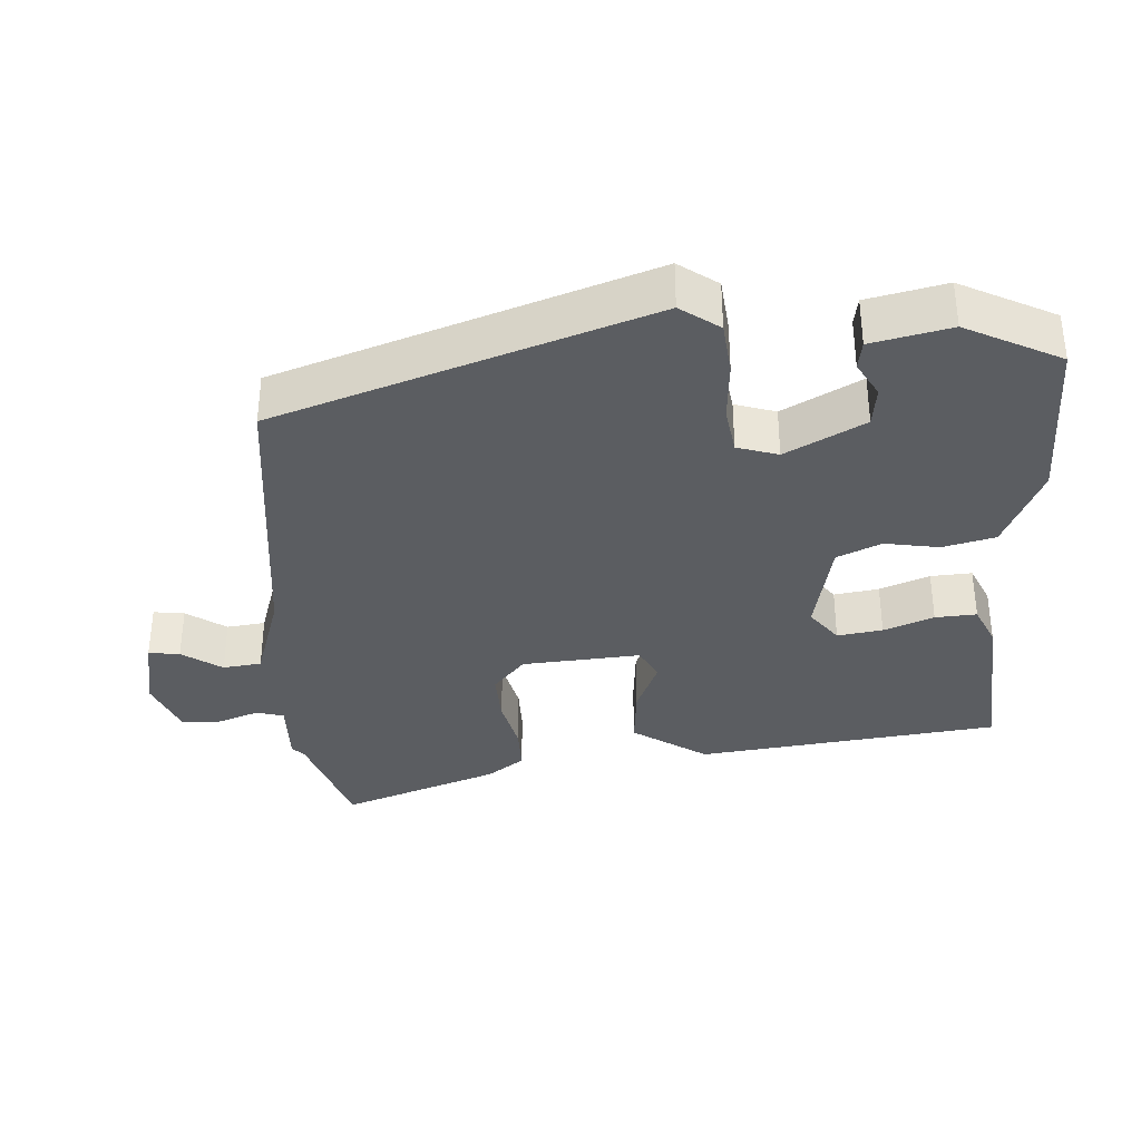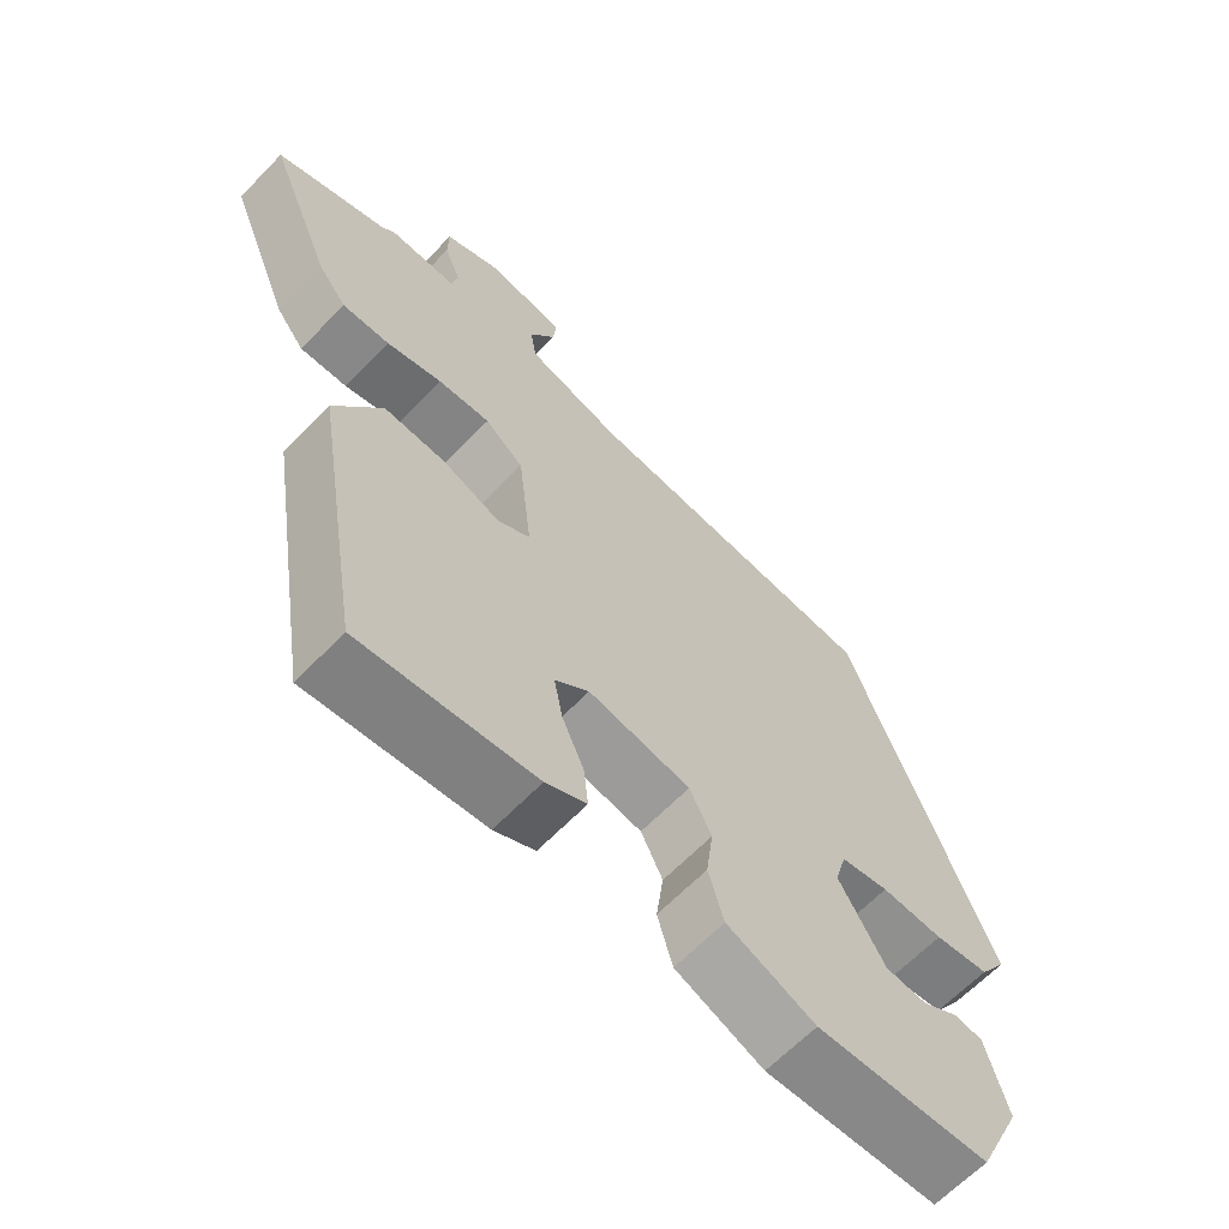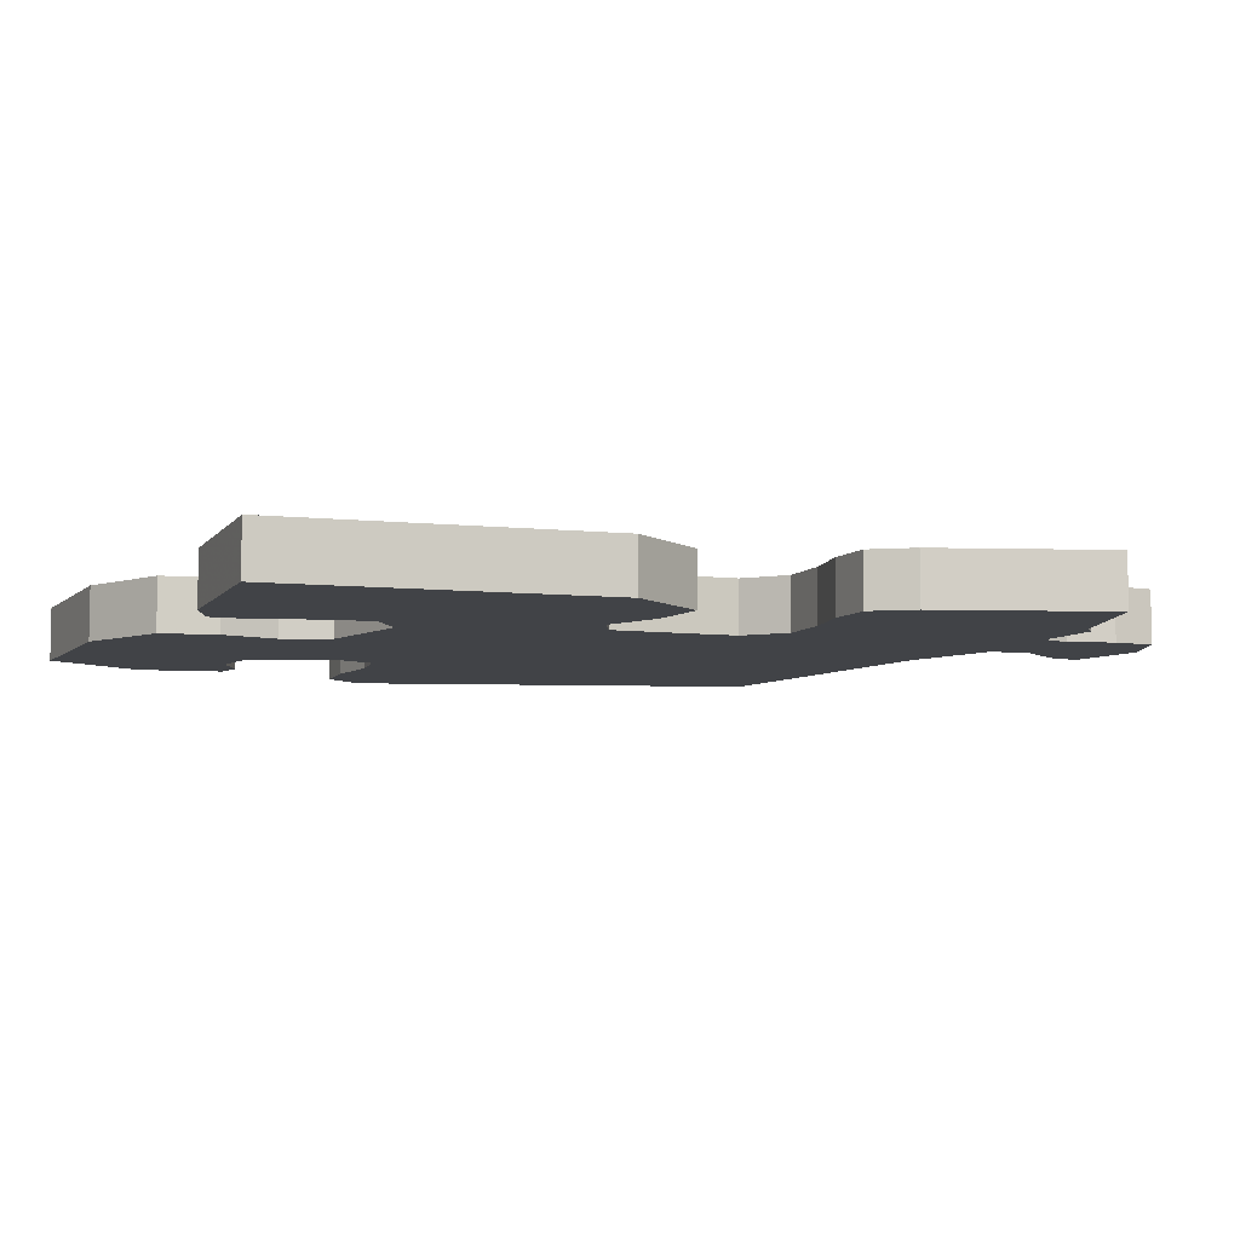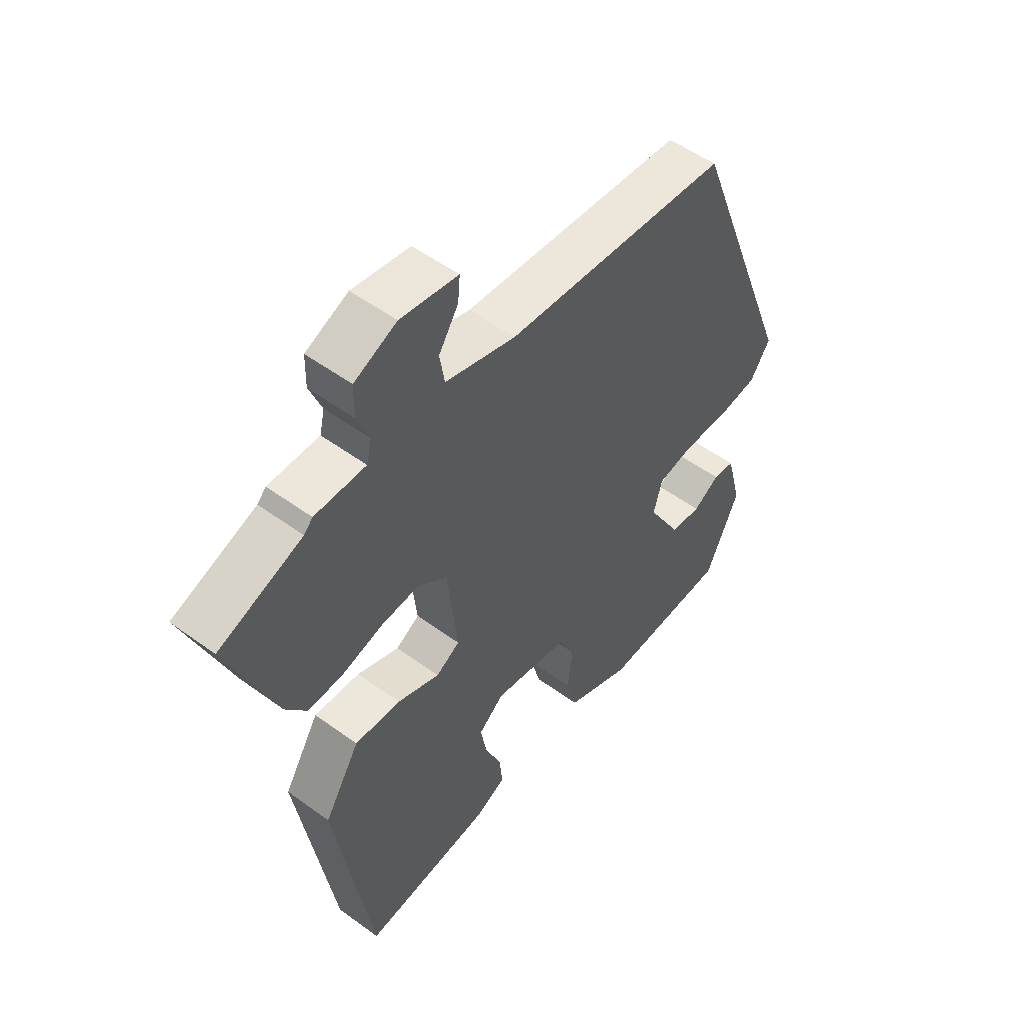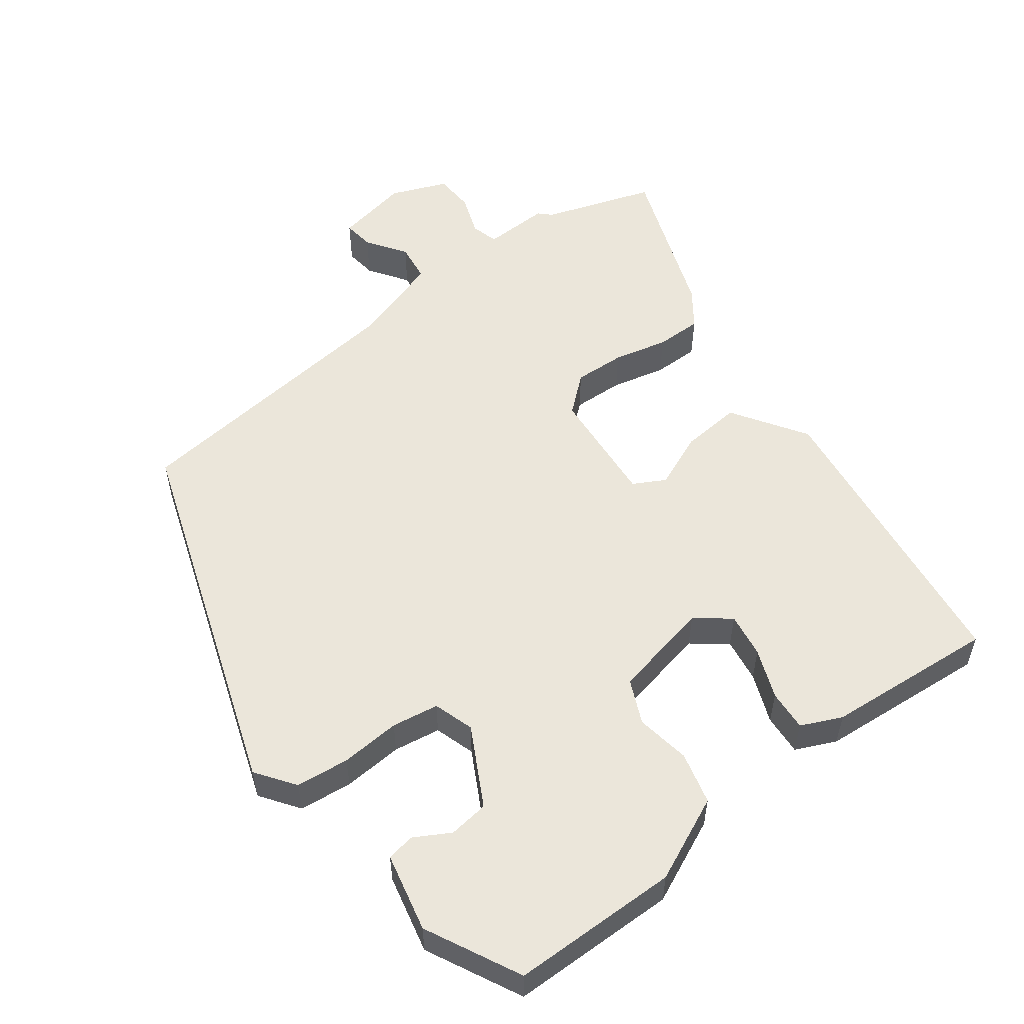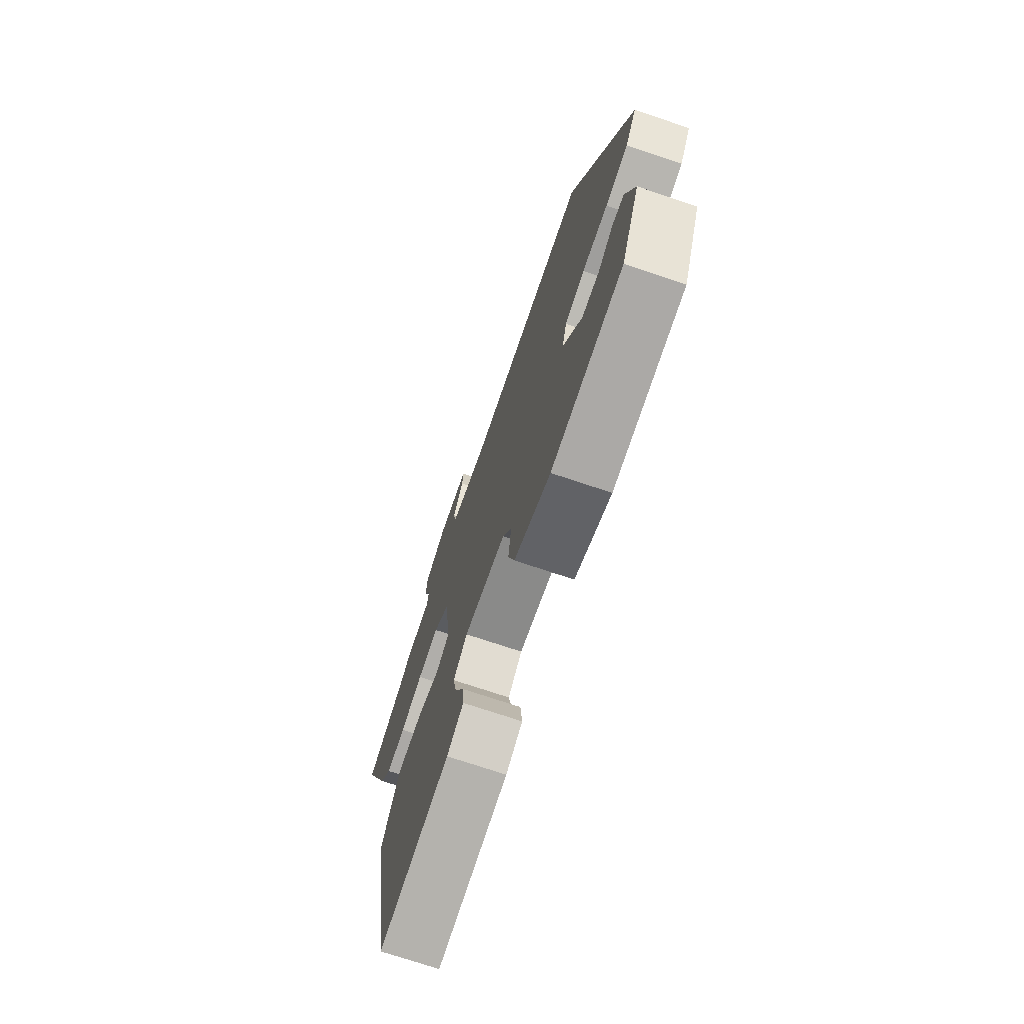
<metadata>
{"format":"obj","ext":"obj","renderer":"f3d","projection":"perspective","resolution":1024,"background":"white","views":[{"elev":-35.5,"azim":91.3,"up":"+Y"},{"elev":-64.4,"azim":-44.0,"up":"+Z"},{"elev":-7.1,"azim":-116.4,"up":"+Y"},{"elev":52.3,"azim":-51.7,"up":"+Z"},{"elev":54.8,"azim":141.0,"up":"+Y"},{"elev":-73.0,"azim":71.4,"up":"+Z"}]}
</metadata>
<code>
v -0.398 0.07 -0.509
v -0.467 0.07 -0.086
v -0.402 0.07 0.021
v -0.317 0.07 0.017
v -0.238 0.07 -0.013
v -0.194 0.07 0.013
v -0.213 0.07 0.179
v -0.266 0.07 0.221
v -0.338 0.07 0.215
v -0.414 0.07 0.194
v -0.479 0.07 0.191
v -0.518 0.07 0.241
v -0.607 0.07 0.46
v -0.453 0.07 0.518
v -0.437 0.07 0.535
v -0.343 0.07 0.536
v -0.334 0.07 0.575
v -0.357 0.07 0.632
v -0.356 0.07 0.688
v -0.278 0.07 0.723
v -0.172 0.07 0.707
v -0.176 0.07 0.663
v -0.212 0.07 0.606
v -0.203 0.07 0.552
v -0.073 0.07 0.516
v 0.341 0.07 0.486
v 0.539 0.07 -0.029
v 0.502 0.07 -0.085
v 0.427 0.07 -0.096
v 0.342 0.07 -0.093
v 0.276 0.07 -0.106
v 0.26 0.07 -0.164
v 0.323 0.07 -0.272
v 0.38 0.07 -0.277
v 0.429 0.07 -0.247
v 0.469 0.07 -0.252
v 0.498 0.07 -0.362
v 0.436 0.07 -0.498
v 0.199 0.07 -0.509
v 0.078 0.07 -0.459
v 0.057 0.07 -0.386
v 0.067 0.07 -0.309
v 0.037 0.07 -0.248
v -0.103 0.07 -0.224
v -0.15 0.07 -0.263
v -0.138 0.07 -0.326
v -0.108 0.07 -0.395
v -0.102 0.07 -0.453
v -0.158 0.07 -0.481
v -0.398 0 -0.509
v -0.467 0 -0.086
v -0.402 0 0.021
v -0.317 0 0.017
v -0.238 0 -0.013
v -0.194 0 0.013
v -0.213 0 0.179
v -0.266 0 0.221
v -0.338 0 0.215
v -0.414 0 0.194
v -0.479 0 0.191
v -0.518 0 0.241
v -0.607 0 0.46
v -0.453 0 0.518
v -0.437 0 0.535
v -0.343 0 0.536
v -0.334 0 0.575
v -0.357 0 0.632
v -0.356 0 0.688
v -0.278 0 0.723
v -0.172 0 0.707
v -0.176 0 0.663
v -0.212 0 0.606
v -0.203 0 0.552
v -0.073 0 0.516
v 0.341 0 0.486
v 0.539 0 -0.029
v 0.502 0 -0.085
v 0.427 0 -0.096
v 0.342 0 -0.093
v 0.276 0 -0.106
v 0.26 0 -0.164
v 0.323 0 -0.272
v 0.38 0 -0.277
v 0.429 0 -0.247
v 0.469 0 -0.252
v 0.498 0 -0.362
v 0.436 0 -0.498
v 0.199 0 -0.509
v 0.078 0 -0.459
v 0.057 0 -0.386
v 0.067 0 -0.309
v 0.037 0 -0.248
v -0.103 0 -0.224
v -0.15 0 -0.263
v -0.138 0 -0.326
v -0.108 0 -0.395
v -0.102 0 -0.453
v -0.158 0 -0.481
f 2 3 4
f 1 2 4
f 49 1 4
f 48 49 4
f 47 48 4
f 46 47 4
f 45 46 4 5
f 44 45 5 6
f 43 44 6 7
f 40 41 42
f 39 40 42
f 38 39 42
f 37 38 42
f 37 42 43
f 34 35 36 37
f 33 34 37 43
f 32 33 43 7
f 28 29 30
f 27 28 30
f 26 27 30
f 25 26 30
f 24 25 30 31
f 21 22 23
f 20 21 23
f 19 20 23
f 18 19 23
f 17 18 23
f 16 17 23 24
f 14 15 16
f 14 16 24
f 13 14 24
f 12 13 24
f 11 12 24
f 10 11 24
f 9 10 24
f 8 9 24
f 24 31 32
f 8 24 32
f 7 8 32
f 53 52 51
f 53 51 50
f 53 50 98
f 53 98 97
f 53 97 96
f 53 96 95
f 54 53 95 94
f 55 54 94 93
f 56 55 93 92
f 91 90 89
f 91 89 88
f 91 88 87
f 91 87 86
f 92 91 86
f 86 85 84 83
f 92 86 83 82
f 56 92 82 81
f 79 78 77
f 79 77 76
f 79 76 75
f 79 75 74
f 80 79 74 73
f 72 71 70
f 72 70 69
f 72 69 68
f 72 68 67
f 72 67 66
f 73 72 66 65
f 65 64 63
f 73 65 63
f 73 63 62
f 73 62 61
f 73 61 60
f 73 60 59
f 73 59 58
f 73 58 57
f 81 80 73
f 81 73 57
f 81 57 56
f 1 50 51 2
f 2 51 52 3
f 3 52 53 4
f 4 53 54 5
f 5 54 55 6
f 6 55 56 7
f 7 56 57 8
f 8 57 58 9
f 9 58 59 10
f 10 59 60 11
f 11 60 61 12
f 12 61 62 13
f 13 62 63 14
f 14 63 64 15
f 15 64 65 16
f 16 65 66 17
f 17 66 67 18
f 18 67 68 19
f 19 68 69 20
f 20 69 70 21
f 21 70 71 22
f 22 71 72 23
f 23 72 73 24
f 24 73 74 25
f 25 74 75 26
f 26 75 76 27
f 27 76 77 28
f 28 77 78 29
f 29 78 79 30
f 30 79 80 31
f 31 80 81 32
f 32 81 82 33
f 33 82 83 34
f 34 83 84 35
f 35 84 85 36
f 36 85 86 37
f 37 86 87 38
f 38 87 88 39
f 39 88 89 40
f 40 89 90 41
f 41 90 91 42
f 42 91 92 43
f 43 92 93 44
f 44 93 94 45
f 45 94 95 46
f 46 95 96 47
f 47 96 97 48
f 48 97 98 49
f 49 98 50 1

</code>
